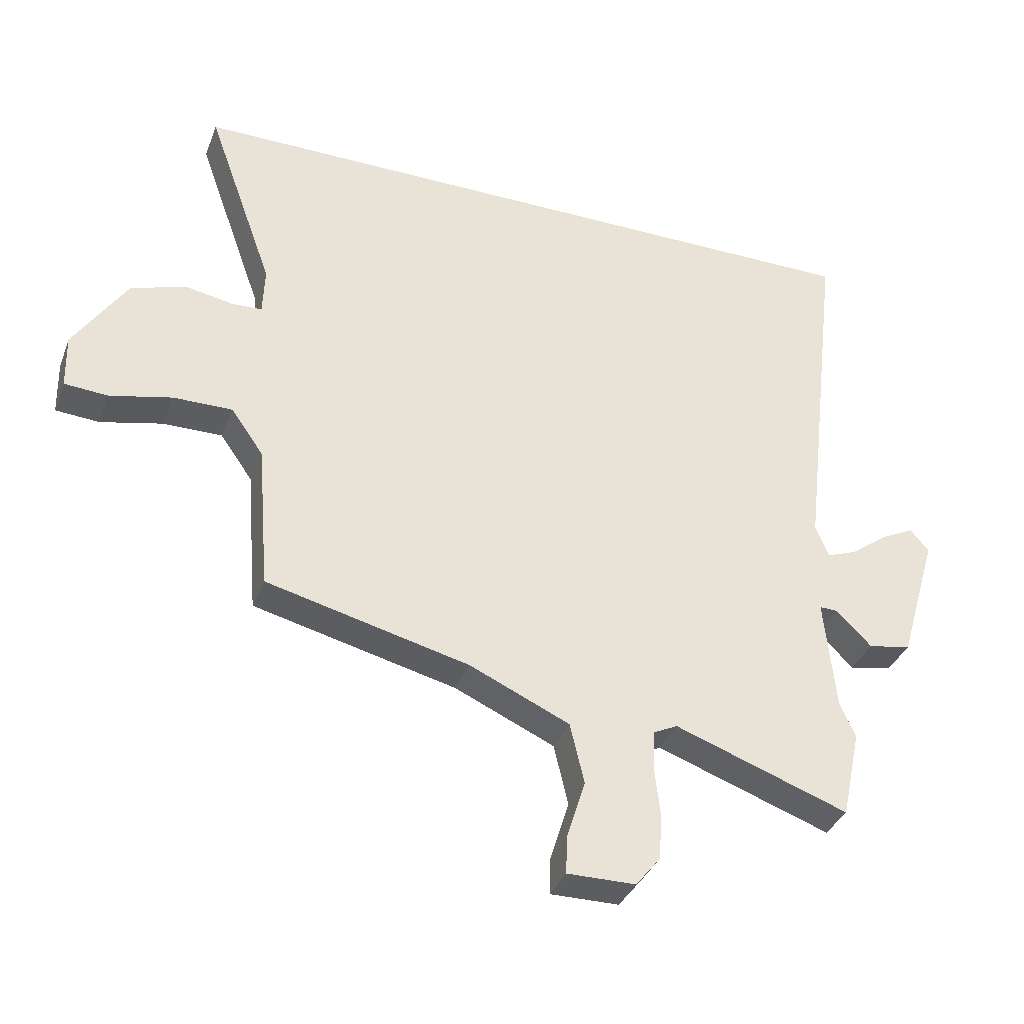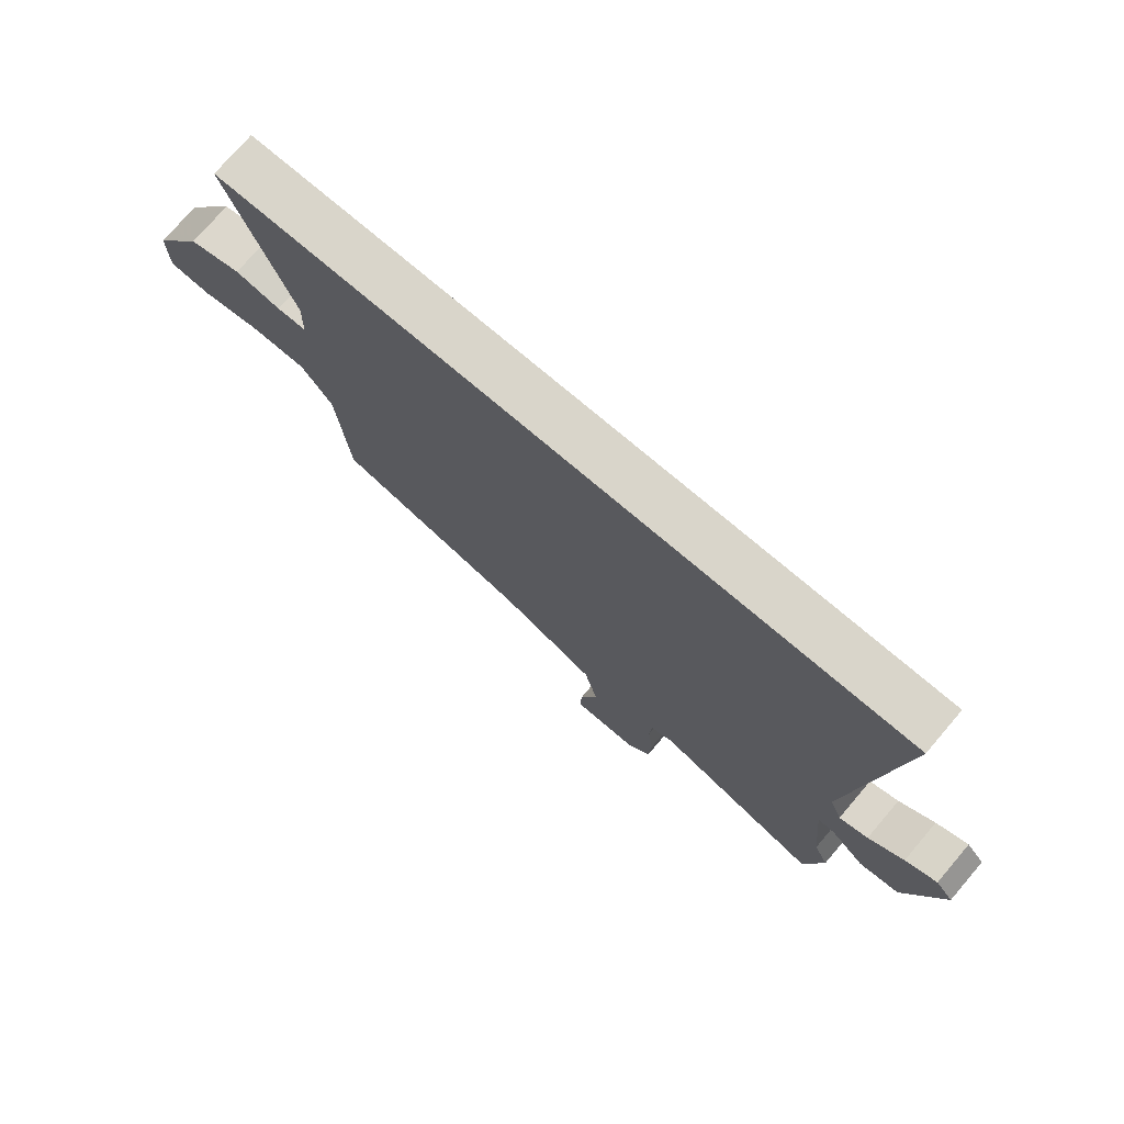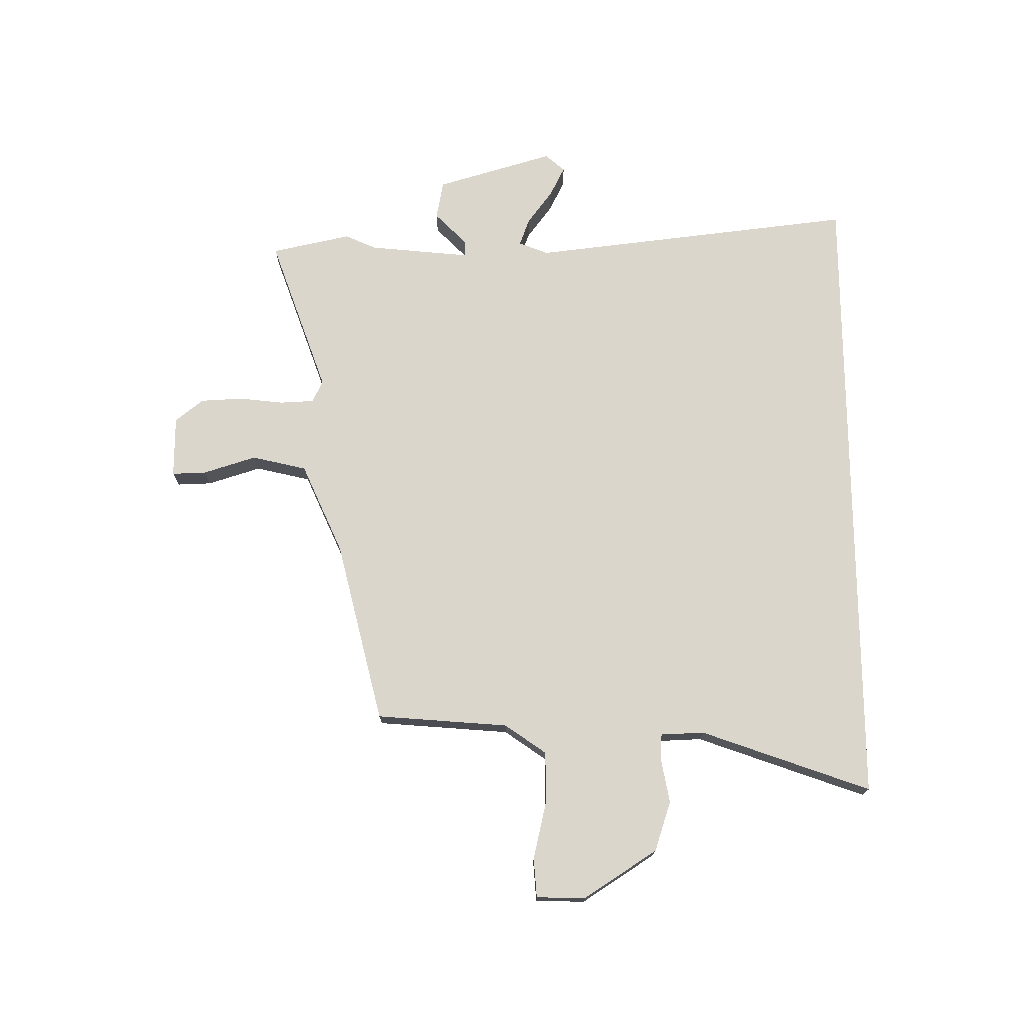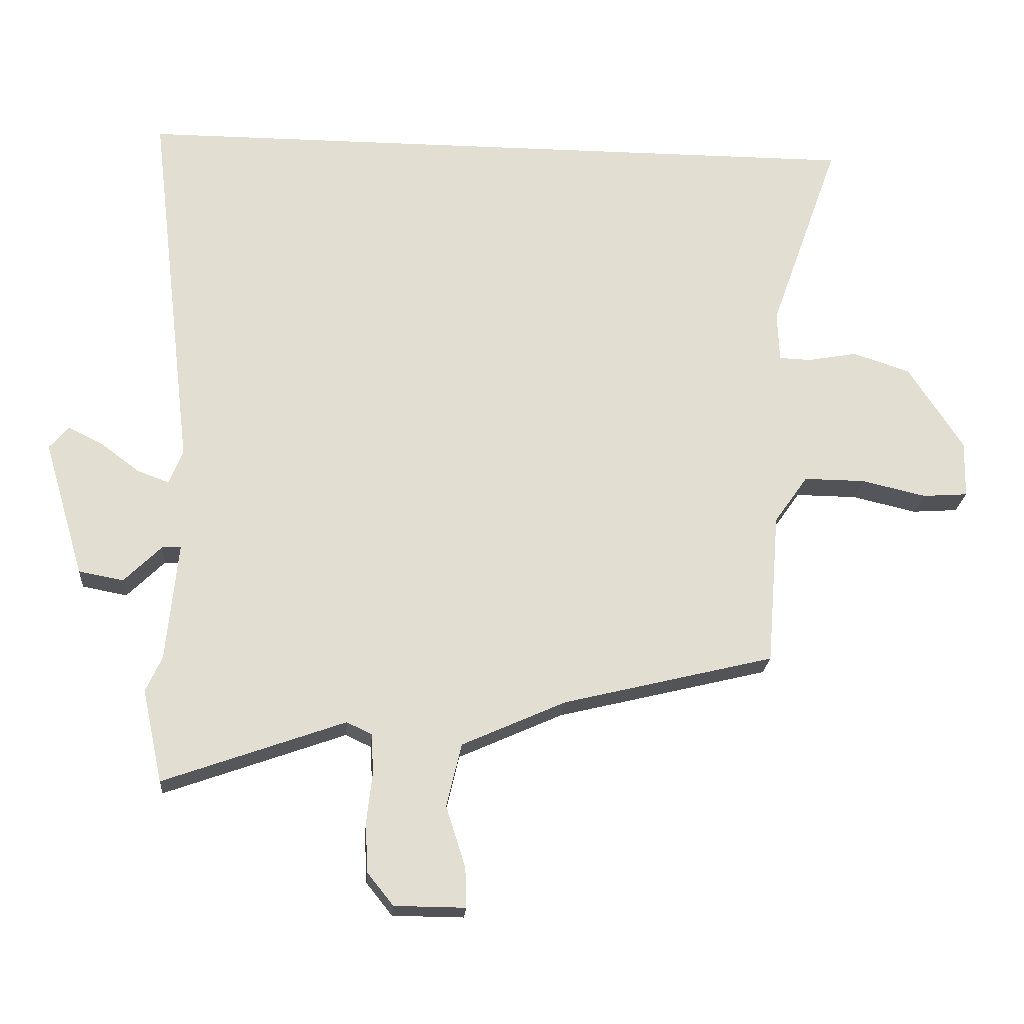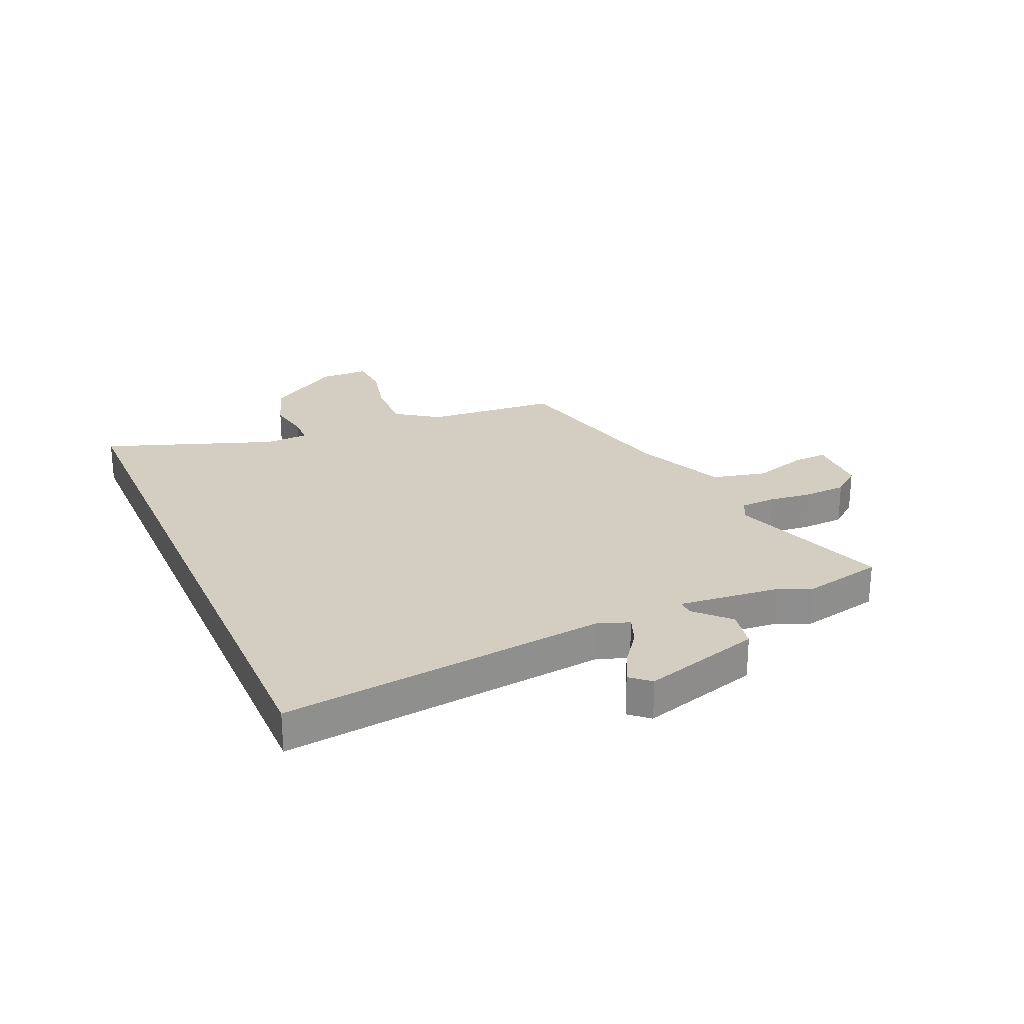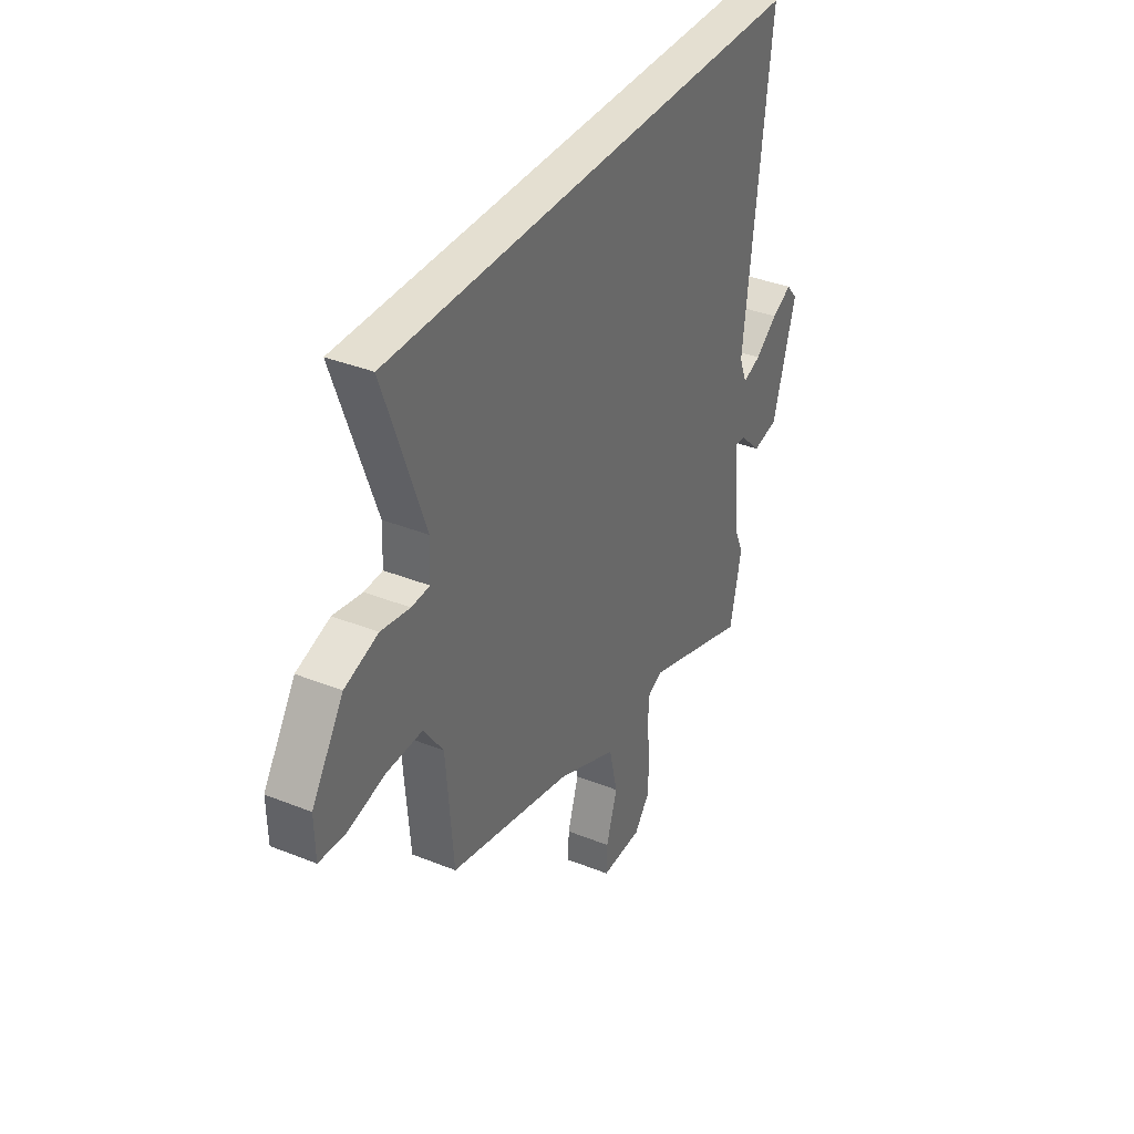
<metadata>
{"format":"obj","ext":"obj","renderer":"f3d","projection":"perspective","resolution":1024,"background":"white","views":[{"elev":-35.9,"azim":-19.5,"up":"+Z"},{"elev":74.7,"azim":40.5,"up":"+Z"},{"elev":73.5,"azim":-90.4,"up":"+Y"},{"elev":-21.7,"azim":175.6,"up":"+Z"},{"elev":25.3,"azim":66.4,"up":"+Y"},{"elev":36.6,"azim":-62.5,"up":"+Z"}]}
</metadata>
<code>
v -0.475 0.07 -0.408
v -0.494 0.07 -0.172
v -0.546 0.07 -0.098
v -0.641 0.07 -0.099
v -0.741 0.07 -0.122
v -0.811 0.07 -0.117
v -0.813 0.07 -0.029
v -0.728 0.07 0.102
v -0.639 0.07 0.131
v -0.562 0.07 0.117
v -0.513 0.07 0.119
v -0.51 0.07 0.197
v -0.618 0.07 0.5
v 0.533 0.07 0.5
v 0.464 0.07 -0.084
v 0.485 0.07 -0.137
v 0.534 0.07 -0.119
v 0.594 0.07 -0.074
v 0.648 0.07 -0.047
v 0.678 0.07 -0.082
v 0.616 0.07 -0.292
v 0.547 0.07 -0.305
v 0.489 0.07 -0.248
v 0.46 0.07 -0.247
v 0.478 0.07 -0.43
v 0.503 0.07 -0.485
v 0.472 0.07 -0.628
v 0.191 0.07 -0.528
v 0.152 0.07 -0.547
v 0.149 0.07 -0.608
v 0.158 0.07 -0.687
v 0.154 0.07 -0.763
v 0.114 0.07 -0.813
v 0.004 0.07 -0.814
v 0.006 0.07 -0.753
v 0.036 0.07 -0.658
v 0.013 0.07 -0.56
v -0.148 0.07 -0.488
v -0.475 0 -0.408
v -0.494 0 -0.172
v -0.546 0 -0.098
v -0.641 0 -0.099
v -0.741 0 -0.122
v -0.811 0 -0.117
v -0.813 0 -0.029
v -0.728 0 0.102
v -0.639 0 0.131
v -0.562 0 0.117
v -0.513 0 0.119
v -0.51 0 0.197
v -0.618 0 0.5
v 0.533 0 0.5
v 0.464 0 -0.084
v 0.485 0 -0.137
v 0.534 0 -0.119
v 0.594 0 -0.074
v 0.648 0 -0.047
v 0.678 0 -0.082
v 0.616 0 -0.292
v 0.547 0 -0.305
v 0.489 0 -0.248
v 0.46 0 -0.247
v 0.478 0 -0.43
v 0.503 0 -0.485
v 0.472 0 -0.628
v 0.191 0 -0.528
v 0.152 0 -0.547
v 0.149 0 -0.608
v 0.158 0 -0.687
v 0.154 0 -0.763
v 0.114 0 -0.813
v 0.004 0 -0.814
v 0.006 0 -0.753
v 0.036 0 -0.658
v 0.013 0 -0.56
v -0.148 0 -0.488
f 34 35 36
f 33 34 36
f 32 33 36
f 31 32 36
f 30 31 36
f 29 30 36 37
f 28 29 37 38
f 25 26 27 28
f 38 1 2
f 28 38 2
f 25 28 2
f 24 25 2
f 21 22 23
f 20 21 23
f 19 20 23
f 18 19 23
f 17 18 23
f 16 17 23 24
f 12 13 14 15
f 16 24 2
f 15 16 2
f 12 15 2
f 11 12 2
f 8 9 10
f 7 8 10
f 6 7 10
f 5 6 10
f 4 5 10
f 3 4 10 11
f 2 3 11
f 74 73 72
f 74 72 71
f 74 71 70
f 74 70 69
f 74 69 68
f 75 74 68 67
f 76 75 67 66
f 66 65 64 63
f 40 39 76
f 40 76 66
f 40 66 63
f 40 63 62
f 61 60 59
f 61 59 58
f 61 58 57
f 61 57 56
f 61 56 55
f 62 61 55 54
f 53 52 51 50
f 40 62 54
f 40 54 53
f 40 53 50
f 40 50 49
f 48 47 46
f 48 46 45
f 48 45 44
f 48 44 43
f 48 43 42
f 49 48 42 41
f 49 41 40
f 1 39 40 2
f 2 40 41 3
f 3 41 42 4
f 4 42 43 5
f 5 43 44 6
f 6 44 45 7
f 7 45 46 8
f 8 46 47 9
f 9 47 48 10
f 10 48 49 11
f 11 49 50 12
f 12 50 51 13
f 13 51 52 14
f 14 52 53 15
f 15 53 54 16
f 16 54 55 17
f 17 55 56 18
f 18 56 57 19
f 19 57 58 20
f 20 58 59 21
f 21 59 60 22
f 22 60 61 23
f 23 61 62 24
f 24 62 63 25
f 25 63 64 26
f 26 64 65 27
f 27 65 66 28
f 28 66 67 29
f 29 67 68 30
f 30 68 69 31
f 31 69 70 32
f 32 70 71 33
f 33 71 72 34
f 34 72 73 35
f 35 73 74 36
f 36 74 75 37
f 37 75 76 38
f 38 76 39 1

</code>
